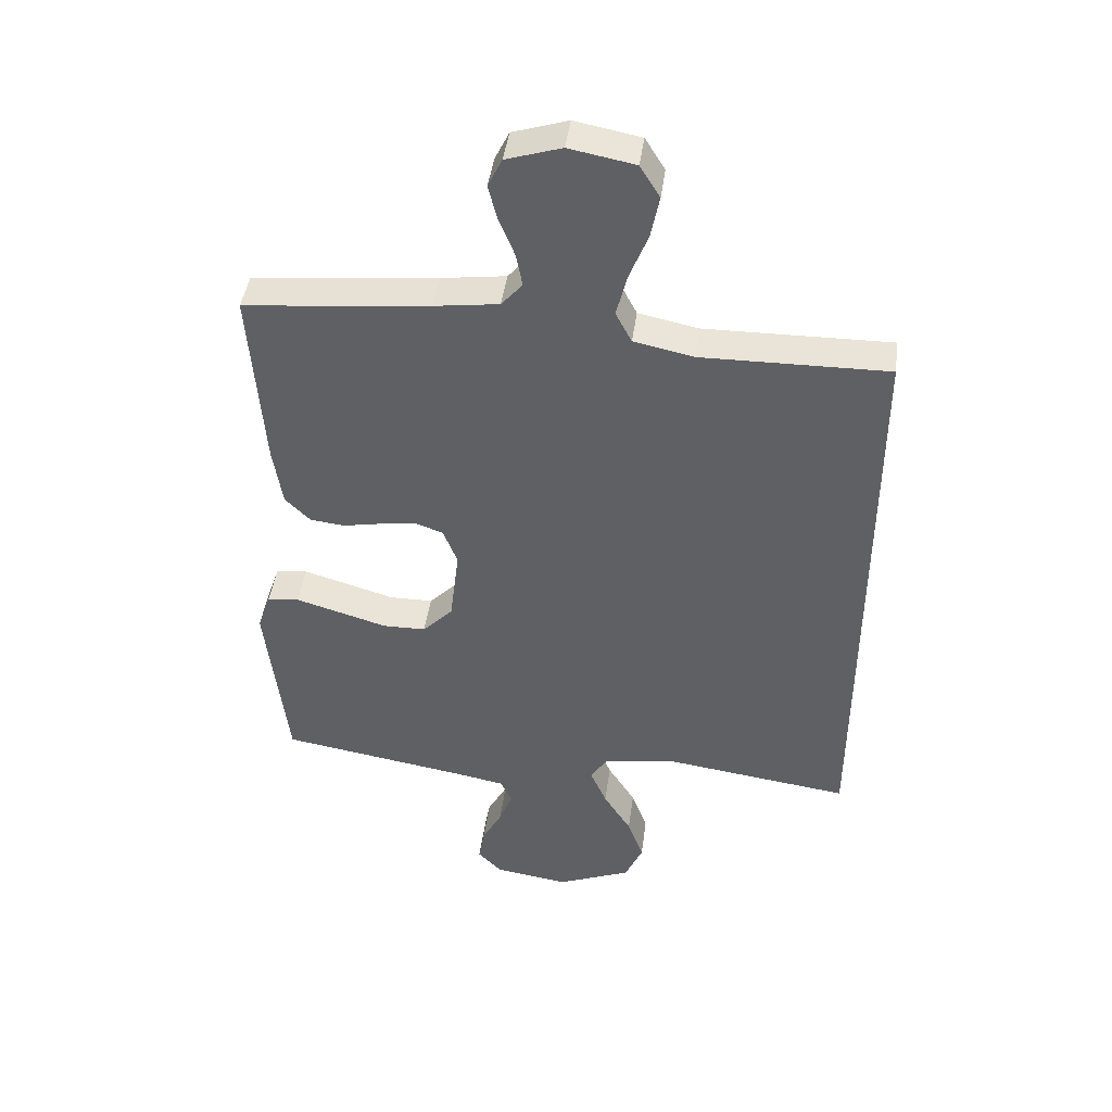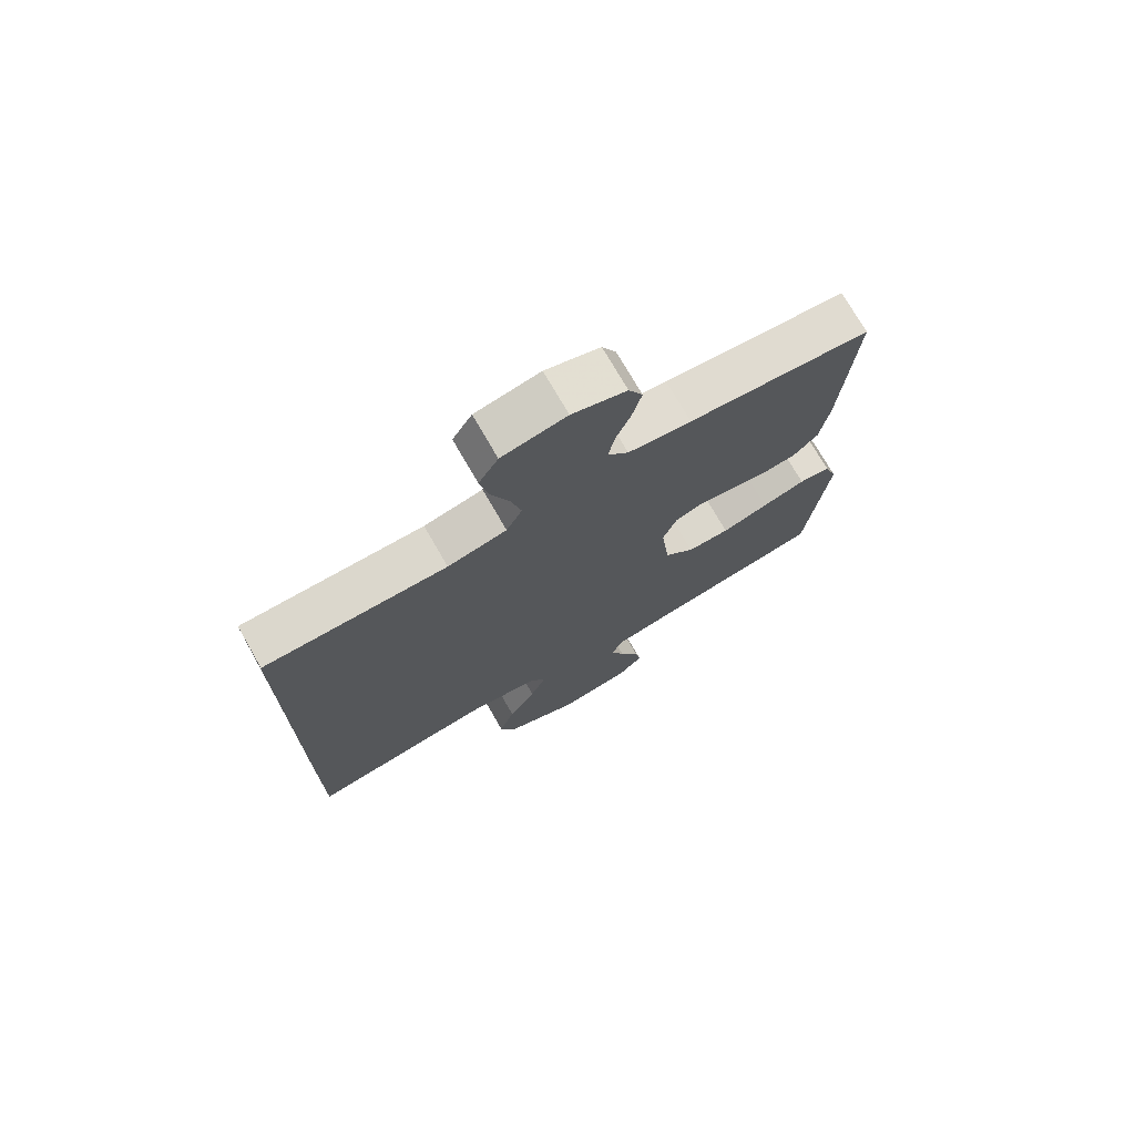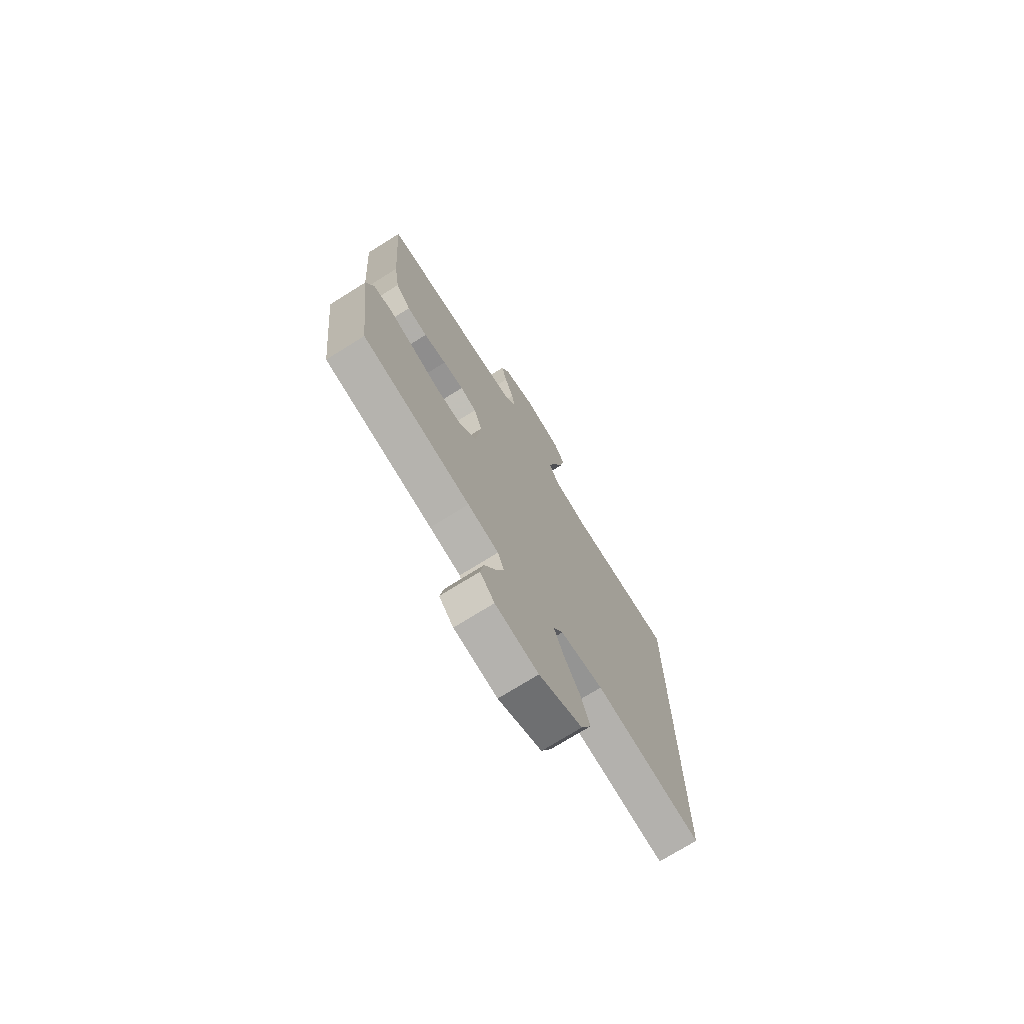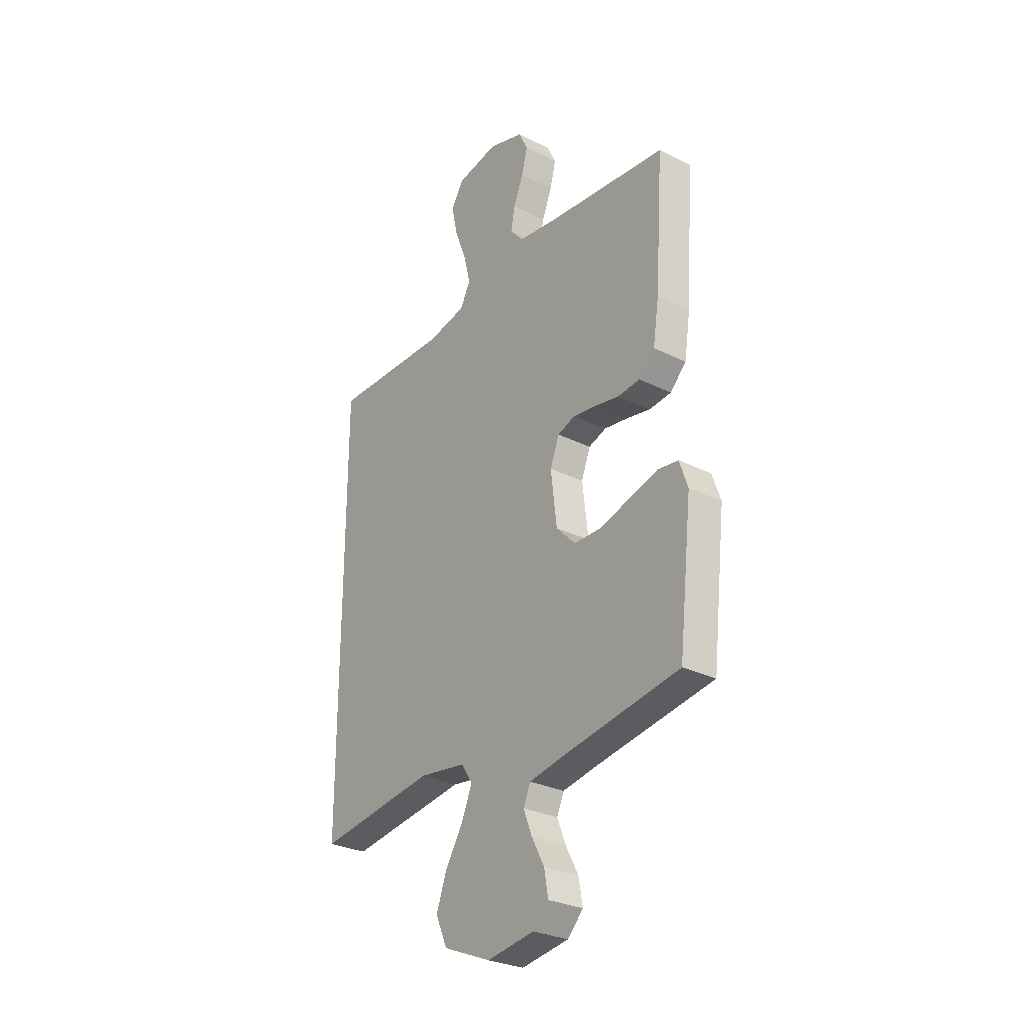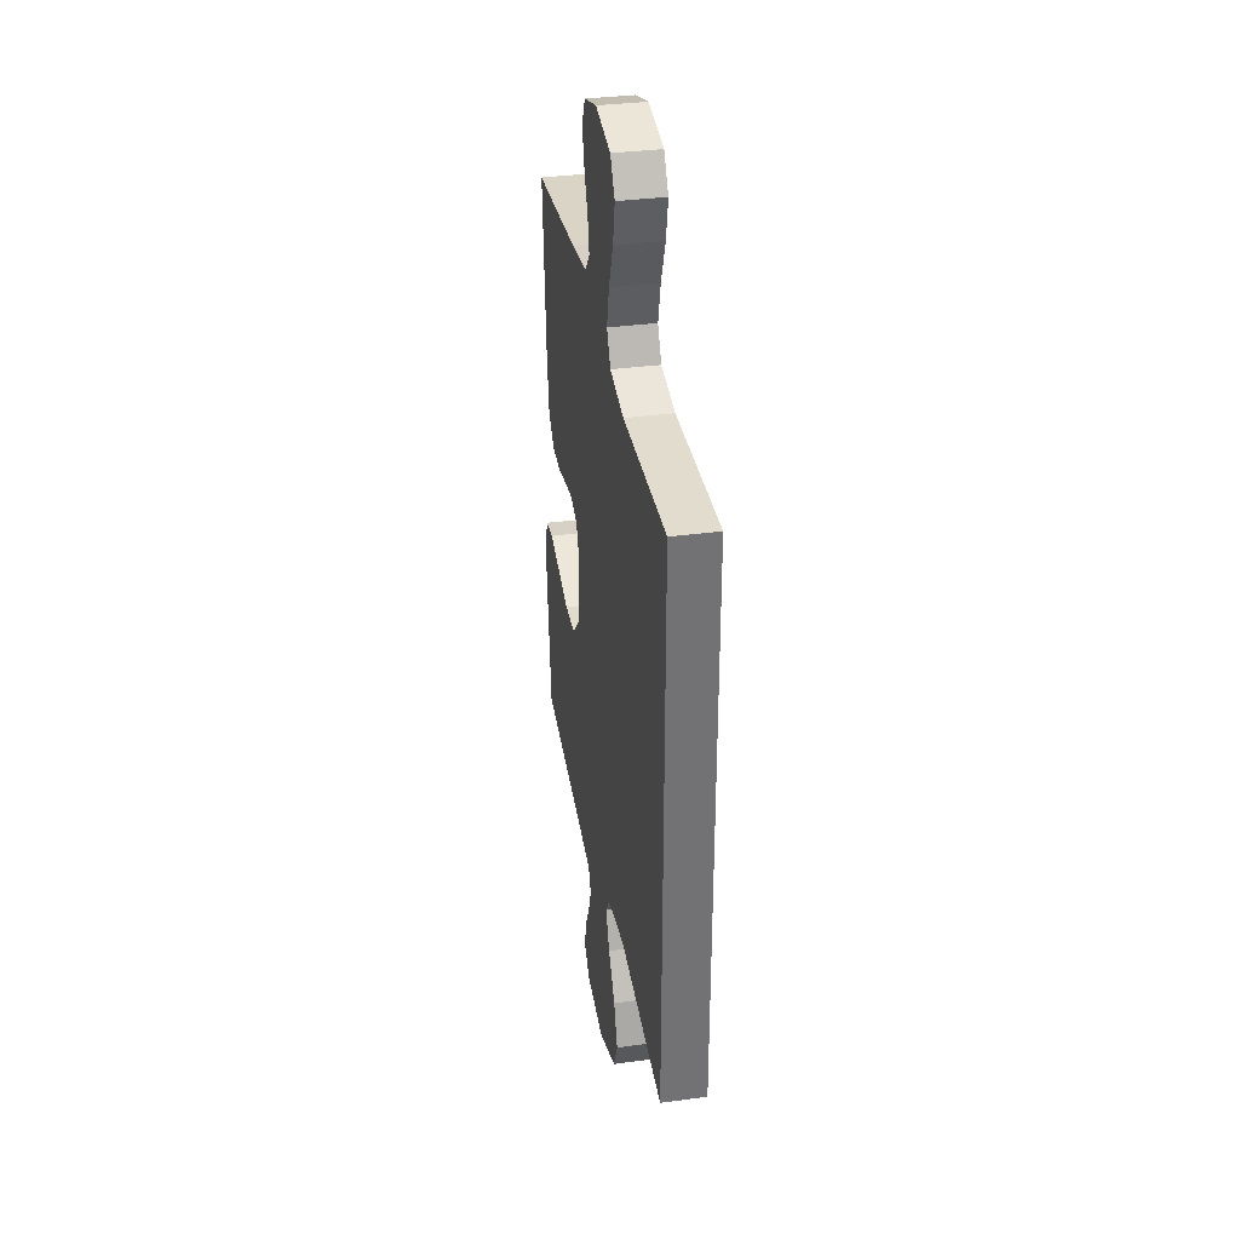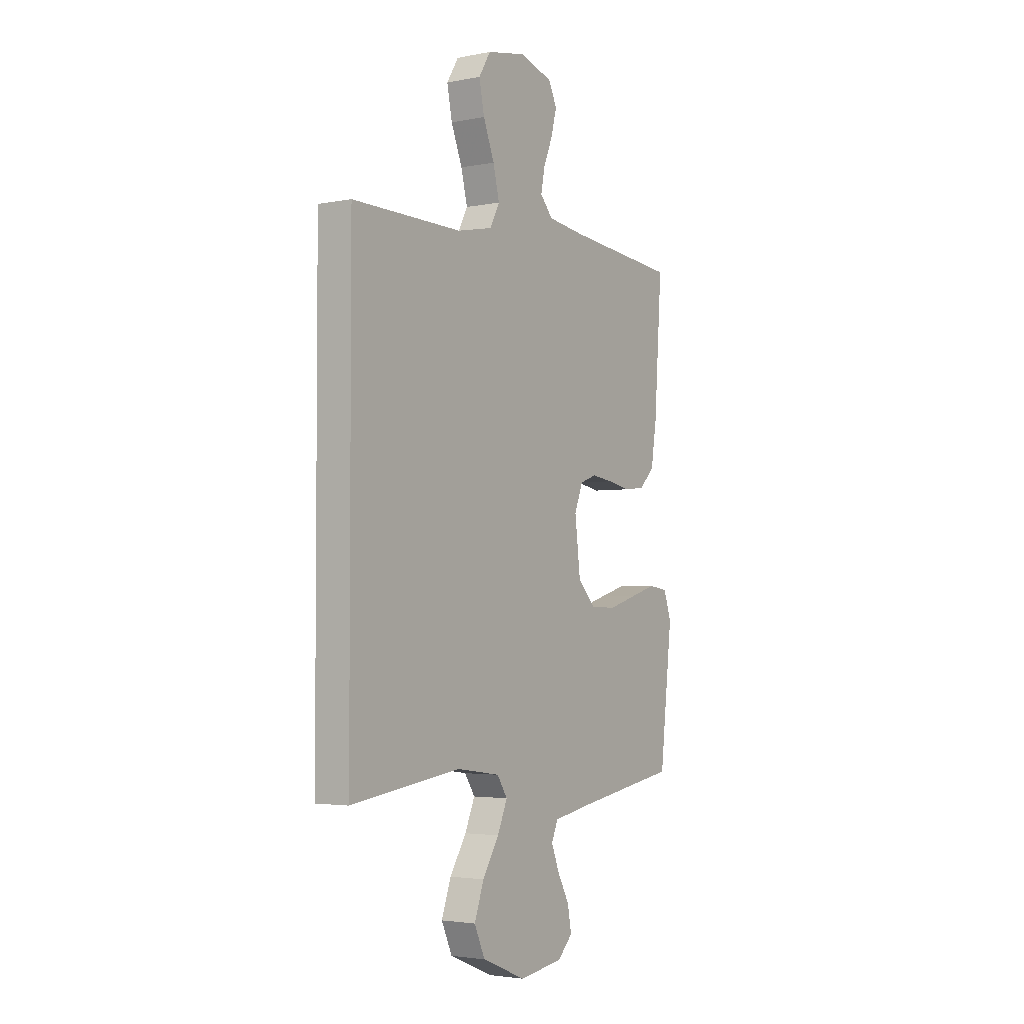
<metadata>
{"format":"obj","ext":"obj","renderer":"f3d","projection":"perspective","resolution":1024,"background":"white","views":[{"elev":44.0,"azim":-172.4,"up":"+Z"},{"elev":73.7,"azim":-29.9,"up":"+Z"},{"elev":-73.5,"azim":122.0,"up":"+Z"},{"elev":-28.8,"azim":53.3,"up":"+Z"},{"elev":34.8,"azim":-100.3,"up":"+Z"},{"elev":-3.1,"azim":-56.1,"up":"+Z"}]}
</metadata>
<code>
v 0.5 0.07 -0.5
v 0.2 0.07 -0.549
v 0.114 0.07 -0.565
v 0.096 0.07 -0.606
v 0.118 0.07 -0.662
v 0.15 0.07 -0.722
v 0.16 0.07 -0.779
v 0.12 0.07 -0.82
v 0 0.07 -0.838
v -0.121 0.07 -0.788
v -0.15 0.07 -0.723
v -0.124 0.07 -0.65
v -0.079 0.07 -0.578
v -0.052 0.07 -0.515
v -0.08 0.07 -0.472
v -0.2 0.07 -0.455
v -0.5 0.07 -0.496
v -0.5 0.07 0.478
v -0.2 0.07 0.474
v -0.103 0.07 0.494
v -0.077 0.07 0.544
v -0.094 0.07 0.613
v -0.124 0.07 0.689
v -0.138 0.07 0.758
v -0.106 0.07 0.81
v 0 0.07 0.83
v 0.089 0.07 0.802
v 0.112 0.07 0.755
v 0.097 0.07 0.697
v 0.072 0.07 0.636
v 0.062 0.07 0.583
v 0.096 0.07 0.544
v 0.2 0.07 0.53
v 0.5 0.07 0.5
v 0.479 0.07 0.2
v 0.464 0.07 0.102
v 0.423 0.07 0.061
v 0.367 0.07 0.055
v 0.304 0.07 0.067
v 0.246 0.07 0.075
v 0.201 0.07 0.059
v 0.178 0.07 0
v 0.193 0.07 -0.125
v 0.242 0.07 -0.175
v 0.312 0.07 -0.176
v 0.389 0.07 -0.153
v 0.461 0.07 -0.132
v 0.513 0.07 -0.139
v 0.534 0.07 -0.2
v 0.5 0 -0.5
v 0.2 0 -0.549
v 0.114 0 -0.565
v 0.096 0 -0.606
v 0.118 0 -0.662
v 0.15 0 -0.722
v 0.16 0 -0.779
v 0.12 0 -0.82
v 0 0 -0.838
v -0.121 0 -0.788
v -0.15 0 -0.723
v -0.124 0 -0.65
v -0.079 0 -0.578
v -0.052 0 -0.515
v -0.08 0 -0.472
v -0.2 0 -0.455
v -0.5 0 -0.496
v -0.5 0 0.478
v -0.2 0 0.474
v -0.103 0 0.494
v -0.077 0 0.544
v -0.094 0 0.613
v -0.124 0 0.689
v -0.138 0 0.758
v -0.106 0 0.81
v 0 0 0.83
v 0.089 0 0.802
v 0.112 0 0.755
v 0.097 0 0.697
v 0.072 0 0.636
v 0.062 0 0.583
v 0.096 0 0.544
v 0.2 0 0.53
v 0.5 0 0.5
v 0.479 0 0.2
v 0.464 0 0.102
v 0.423 0 0.061
v 0.367 0 0.055
v 0.304 0 0.067
v 0.246 0 0.075
v 0.201 0 0.059
v 0.178 0 0
v 0.193 0 -0.125
v 0.242 0 -0.175
v 0.312 0 -0.176
v 0.389 0 -0.153
v 0.461 0 -0.132
v 0.513 0 -0.139
v 0.534 0 -0.2
f 48 49 1 2
f 45 46 47 48
f 45 48 2 3
f 44 45 3
f 43 44 3 4
f 42 43 4
f 36 37 38 39
f 36 39 40
f 33 34 35 36
f 32 33 36 40
f 31 32 40 41
f 27 28 29 30
f 27 30 31
f 26 27 31
f 25 26 31
f 22 23 24 25
f 21 22 25 31
f 20 21 31 41
f 16 17 18 19
f 15 16 19 20
f 14 15 20 41
f 10 11 12 13
f 5 6 7 8
f 4 5 8 9
f 42 4 9 10
f 14 41 42
f 10 13 14 42
f 51 50 98 97
f 97 96 95 94
f 52 51 97 94
f 52 94 93
f 53 52 93 92
f 53 92 91
f 88 87 86 85
f 89 88 85
f 85 84 83 82
f 89 85 82 81
f 90 89 81 80
f 79 78 77 76
f 80 79 76
f 80 76 75
f 80 75 74
f 74 73 72 71
f 80 74 71 70
f 90 80 70 69
f 68 67 66 65
f 69 68 65 64
f 90 69 64 63
f 62 61 60 59
f 57 56 55 54
f 58 57 54 53
f 59 58 53 91
f 91 90 63
f 91 63 62 59
f 1 50 51 2
f 2 51 52 3
f 3 52 53 4
f 4 53 54 5
f 5 54 55 6
f 6 55 56 7
f 7 56 57 8
f 8 57 58 9
f 9 58 59 10
f 10 59 60 11
f 11 60 61 12
f 12 61 62 13
f 13 62 63 14
f 14 63 64 15
f 15 64 65 16
f 16 65 66 17
f 17 66 67 18
f 18 67 68 19
f 19 68 69 20
f 20 69 70 21
f 21 70 71 22
f 22 71 72 23
f 23 72 73 24
f 24 73 74 25
f 25 74 75 26
f 26 75 76 27
f 27 76 77 28
f 28 77 78 29
f 29 78 79 30
f 30 79 80 31
f 31 80 81 32
f 32 81 82 33
f 33 82 83 34
f 34 83 84 35
f 35 84 85 36
f 36 85 86 37
f 37 86 87 38
f 38 87 88 39
f 39 88 89 40
f 40 89 90 41
f 41 90 91 42
f 42 91 92 43
f 43 92 93 44
f 44 93 94 45
f 45 94 95 46
f 46 95 96 47
f 47 96 97 48
f 48 97 98 49
f 49 98 50 1

</code>
